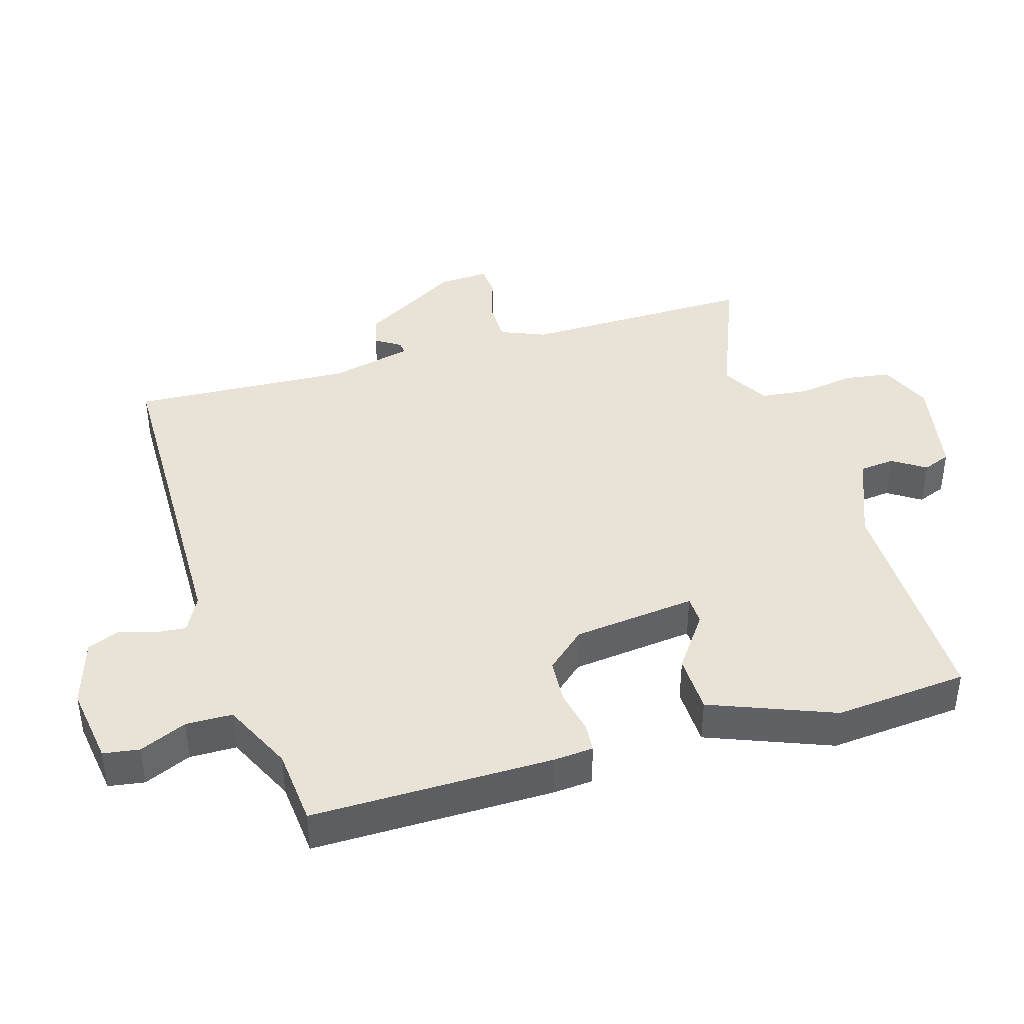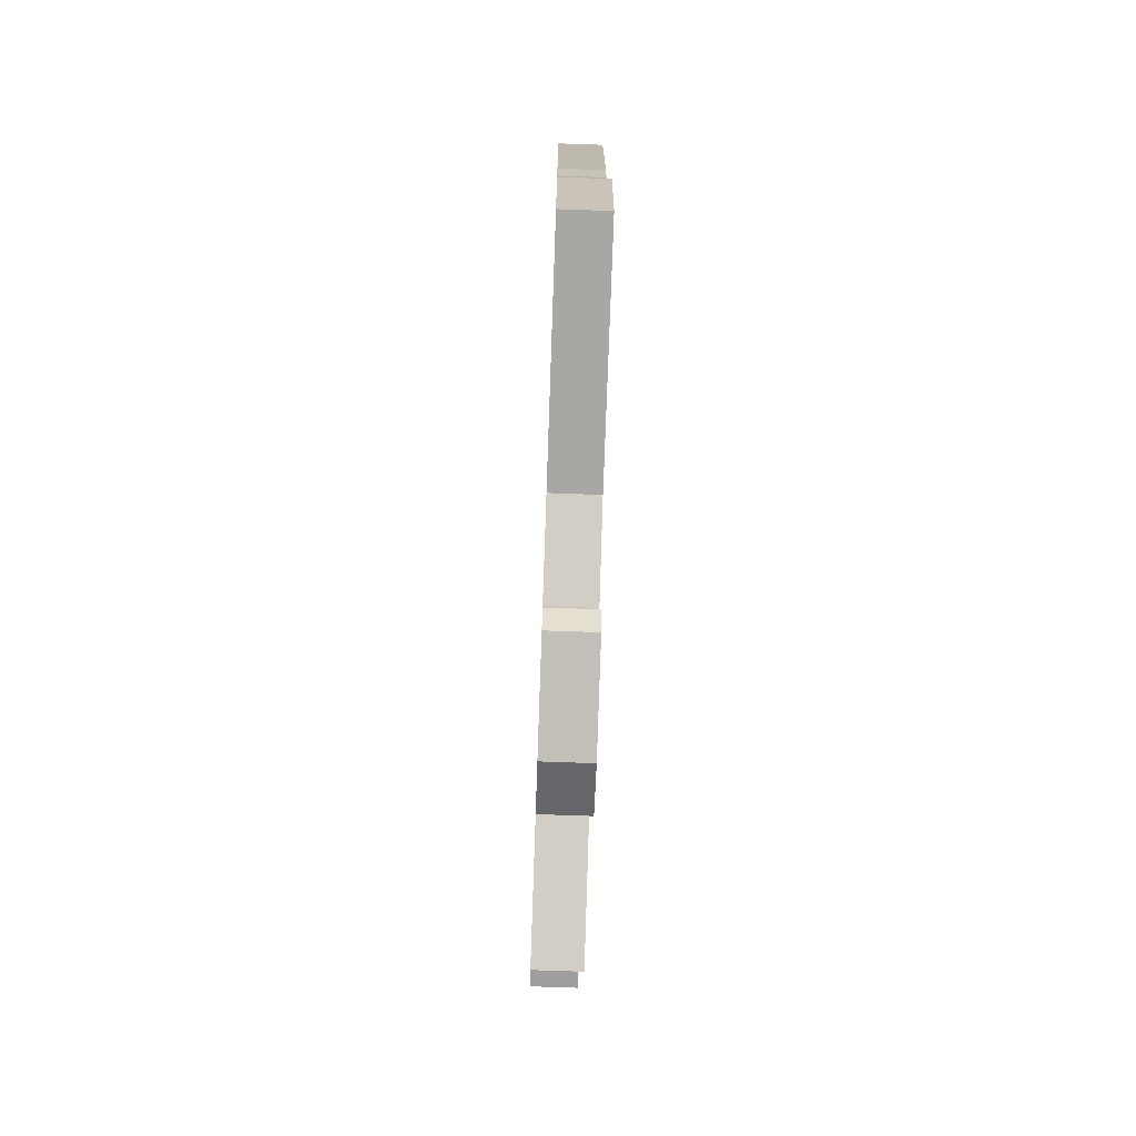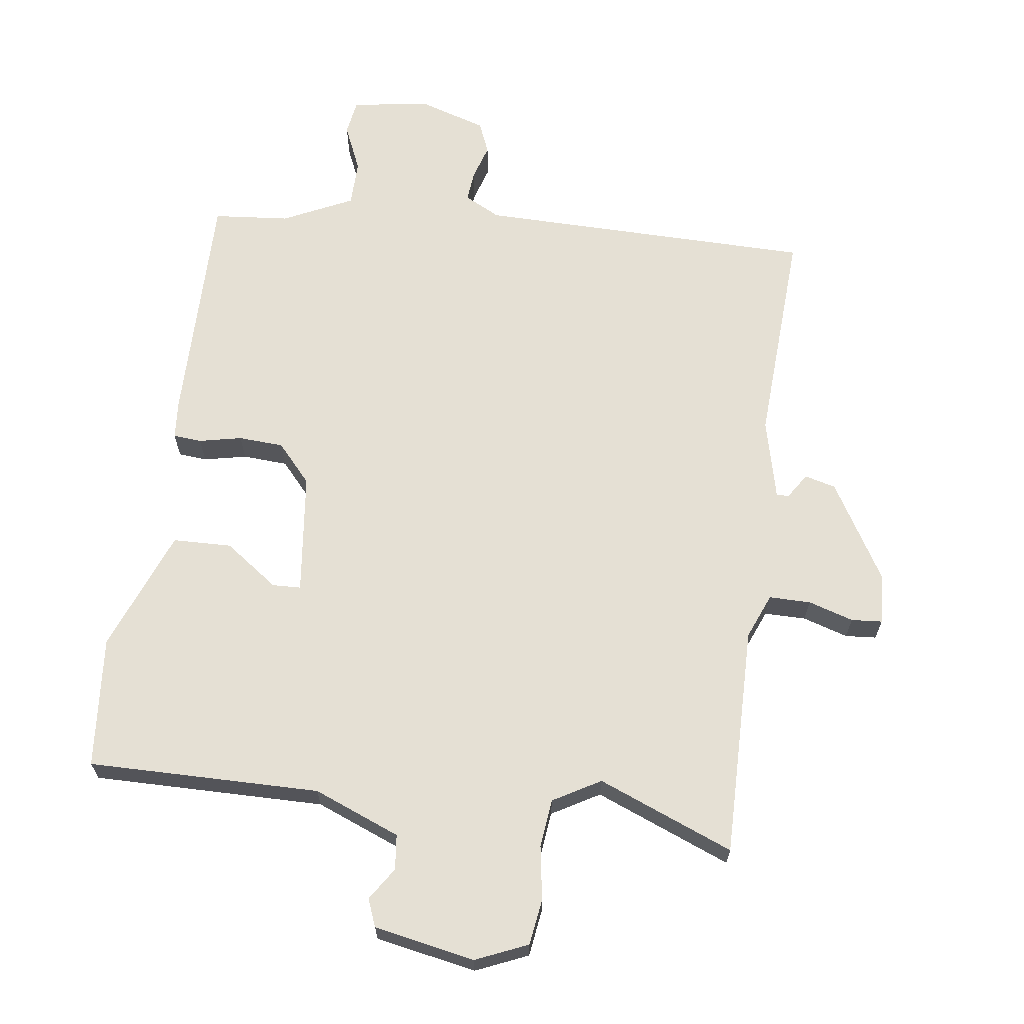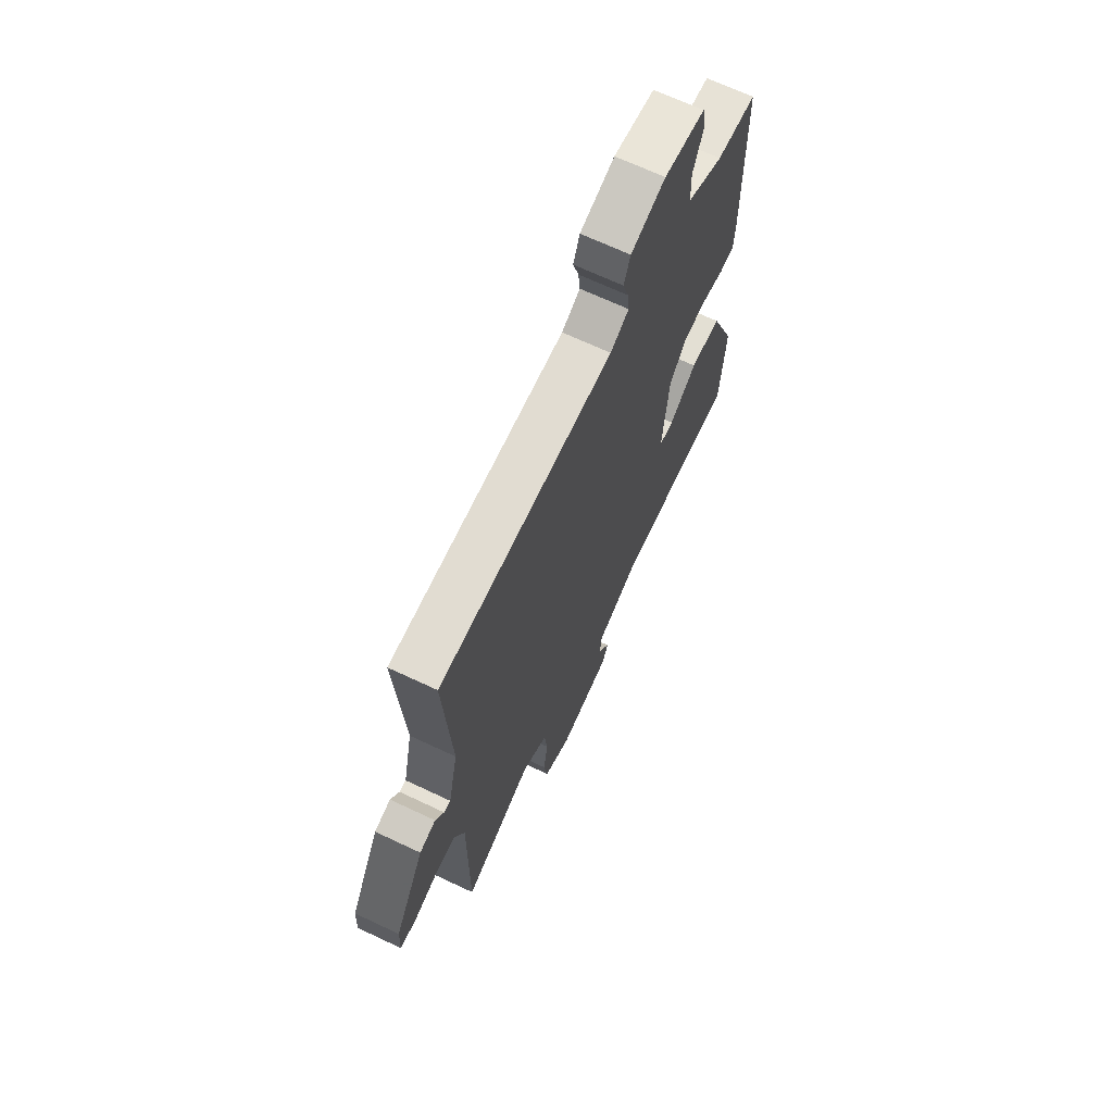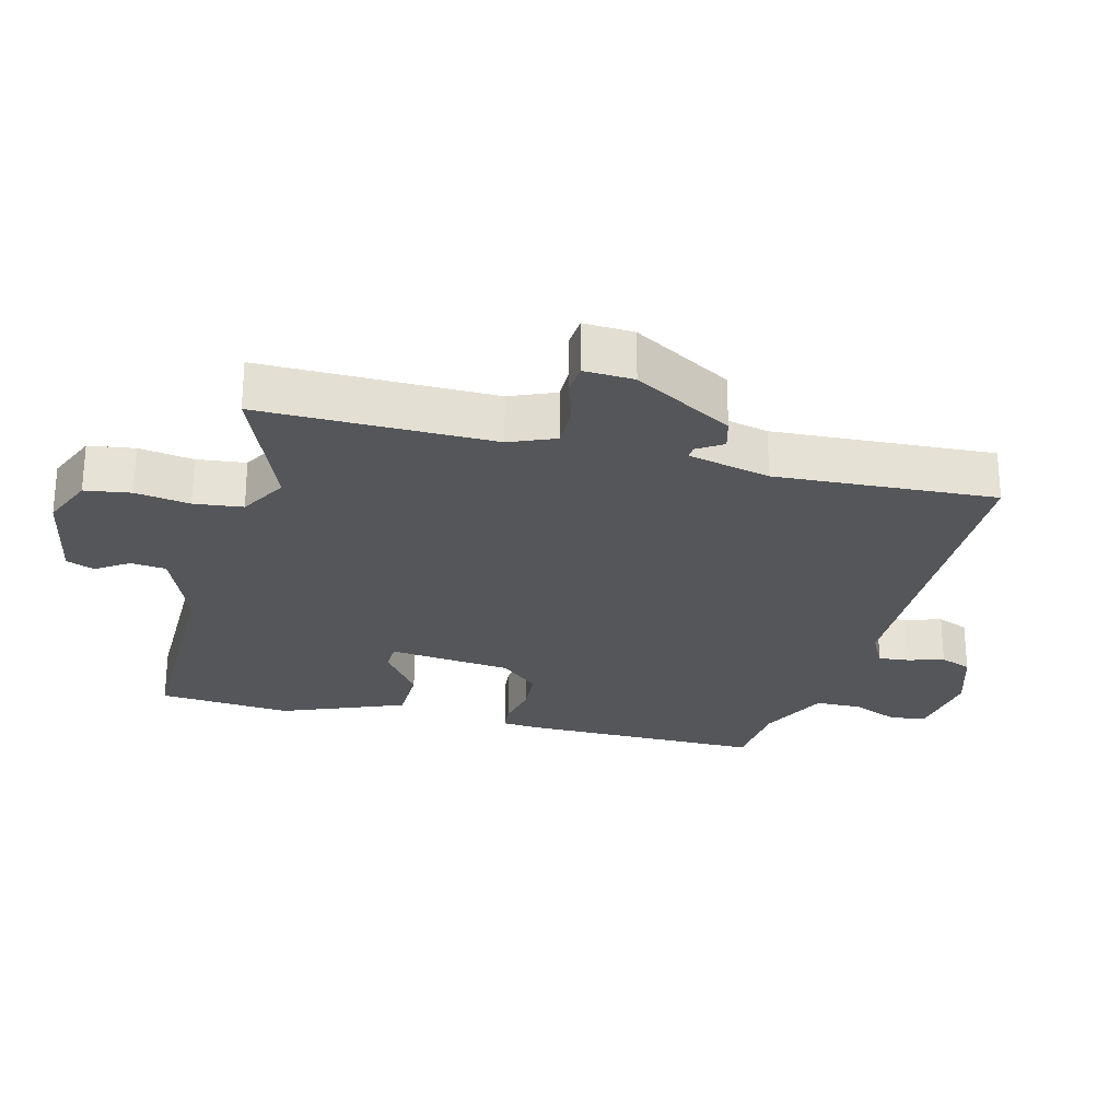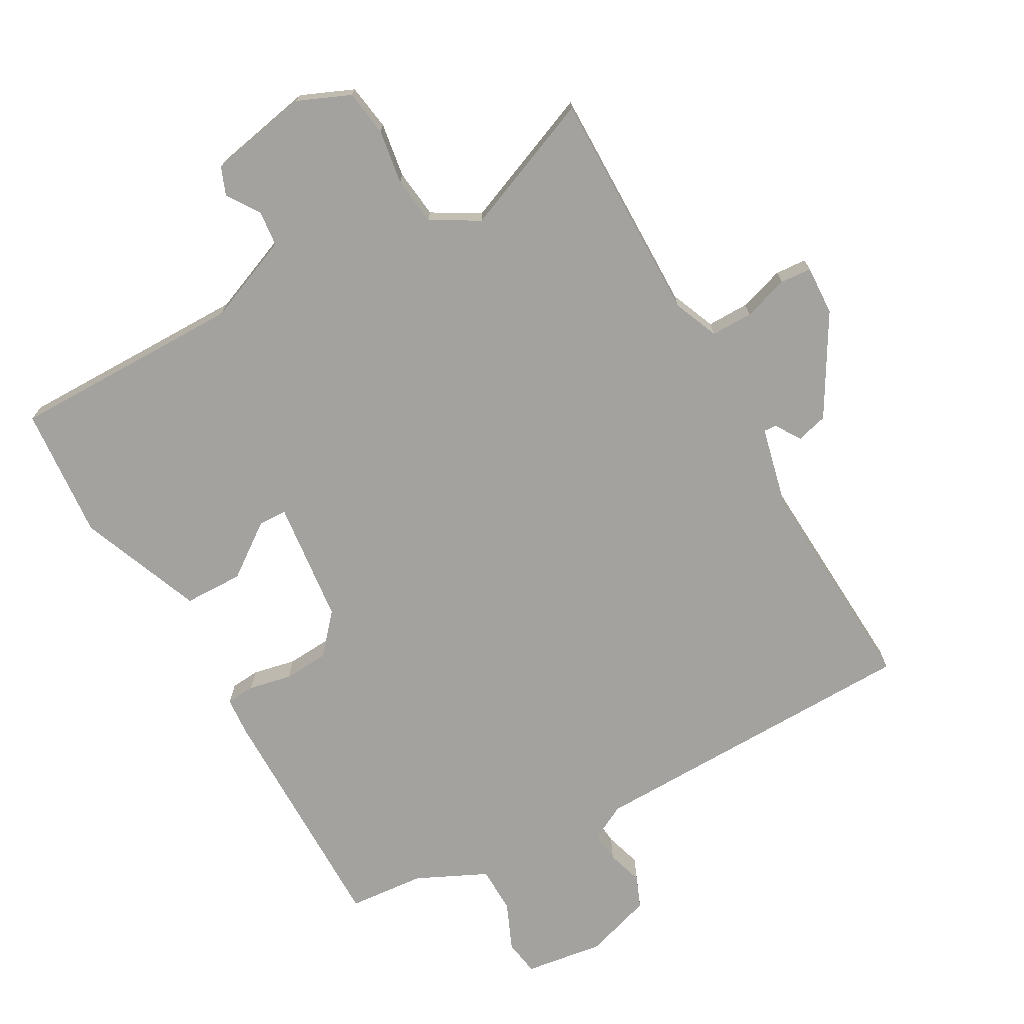
<metadata>
{"format":"obj","ext":"obj","renderer":"f3d","projection":"perspective","resolution":1024,"background":"white","views":[{"elev":41.4,"azim":72.7,"up":"+Y"},{"elev":-74.6,"azim":88.0,"up":"+Z"},{"elev":65.8,"azim":-173.1,"up":"+Y"},{"elev":67.7,"azim":-64.7,"up":"+Z"},{"elev":-25.9,"azim":-104.9,"up":"+Y"},{"elev":-72.6,"azim":-151.2,"up":"+Y"}]}
</metadata>
<code>
v 0.484 0.07 0.454
v 0.486 0.07 0.091
v 0.482 0.07 0.033
v 0.439 0.07 0.029
v 0.374 0.07 0.042
v 0.306 0.07 0.037
v 0.255 0.07 -0.022
v 0.236 0.07 -0.207
v 0.279 0.07 -0.208
v 0.359 0.07 -0.149
v 0.448 0.07 -0.15
v 0.523 0.07 -0.334
v 0.508 0.07 -0.534
v 0.157 0.07 -0.535
v 0.027 0.07 -0.589
v 0.022 0.07 -0.642
v 0.055 0.07 -0.691
v 0.039 0.07 -0.733
v -0.113 0.07 -0.764
v -0.192 0.07 -0.731
v -0.203 0.07 -0.662
v -0.191 0.07 -0.58
v -0.2 0.07 -0.507
v -0.272 0.07 -0.467
v -0.476 0.07 -0.552
v -0.476 0.07 -0.202
v -0.505 0.07 -0.134
v -0.568 0.07 -0.135
v -0.636 0.07 -0.157
v -0.683 0.07 -0.154
v -0.68 0.07 -0.079
v -0.594 0.07 0.071
v -0.547 0.07 0.084
v -0.522 0.07 0.046
v -0.503 0.07 0.045
v -0.475 0.07 0.169
v -0.497 0.07 0.5
v 0.011 0.07 0.513
v 0.065 0.07 0.542
v 0.06 0.07 0.588
v 0.043 0.07 0.642
v 0.062 0.07 0.69
v 0.163 0.07 0.723
v 0.282 0.07 0.707
v 0.291 0.07 0.653
v 0.261 0.07 0.582
v 0.263 0.07 0.512
v 0.369 0.07 0.463
v 0.484 0 0.454
v 0.486 0 0.091
v 0.482 0 0.033
v 0.439 0 0.029
v 0.374 0 0.042
v 0.306 0 0.037
v 0.255 0 -0.022
v 0.236 0 -0.207
v 0.279 0 -0.208
v 0.359 0 -0.149
v 0.448 0 -0.15
v 0.523 0 -0.334
v 0.508 0 -0.534
v 0.157 0 -0.535
v 0.027 0 -0.589
v 0.022 0 -0.642
v 0.055 0 -0.691
v 0.039 0 -0.733
v -0.113 0 -0.764
v -0.192 0 -0.731
v -0.203 0 -0.662
v -0.191 0 -0.58
v -0.2 0 -0.507
v -0.272 0 -0.467
v -0.476 0 -0.552
v -0.476 0 -0.202
v -0.505 0 -0.134
v -0.568 0 -0.135
v -0.636 0 -0.157
v -0.683 0 -0.154
v -0.68 0 -0.079
v -0.594 0 0.071
v -0.547 0 0.084
v -0.522 0 0.046
v -0.503 0 0.045
v -0.475 0 0.169
v -0.497 0 0.5
v 0.011 0 0.513
v 0.065 0 0.542
v 0.06 0 0.588
v 0.043 0 0.642
v 0.062 0 0.69
v 0.163 0 0.723
v 0.282 0 0.707
v 0.291 0 0.653
v 0.261 0 0.582
v 0.263 0 0.512
v 0.369 0 0.463
f 44 45 46
f 43 44 46
f 42 43 46
f 41 42 46
f 40 41 46
f 39 40 46 47
f 38 39 47 48
f 36 37 38 48
f 32 33 34
f 31 32 34
f 30 31 34
f 29 30 34
f 28 29 34
f 27 28 34 35
f 36 48 1
f 35 36 1
f 27 35 1
f 26 27 1
f 20 21 22
f 19 20 22
f 18 19 22
f 17 18 22
f 16 17 22
f 15 16 22 23
f 14 15 23 24
f 12 13 14
f 11 12 14
f 10 11 14
f 9 10 14
f 8 9 14 24
f 3 4 5
f 2 3 5
f 1 2 5
f 1 5 6
f 26 1 6 7
f 24 25 26
f 8 24 26
f 7 8 26
f 94 93 92
f 94 92 91
f 94 91 90
f 94 90 89
f 94 89 88
f 95 94 88 87
f 96 95 87 86
f 96 86 85 84
f 82 81 80
f 82 80 79
f 82 79 78
f 82 78 77
f 82 77 76
f 83 82 76 75
f 49 96 84
f 49 84 83
f 49 83 75
f 49 75 74
f 70 69 68
f 70 68 67
f 70 67 66
f 70 66 65
f 70 65 64
f 71 70 64 63
f 72 71 63 62
f 62 61 60
f 62 60 59
f 62 59 58
f 62 58 57
f 72 62 57 56
f 53 52 51
f 53 51 50
f 53 50 49
f 54 53 49
f 55 54 49 74
f 74 73 72
f 74 72 56
f 74 56 55
f 1 49 50 2
f 2 50 51 3
f 3 51 52 4
f 4 52 53 5
f 5 53 54 6
f 6 54 55 7
f 7 55 56 8
f 8 56 57 9
f 9 57 58 10
f 10 58 59 11
f 11 59 60 12
f 12 60 61 13
f 13 61 62 14
f 14 62 63 15
f 15 63 64 16
f 16 64 65 17
f 17 65 66 18
f 18 66 67 19
f 19 67 68 20
f 20 68 69 21
f 21 69 70 22
f 22 70 71 23
f 23 71 72 24
f 24 72 73 25
f 25 73 74 26
f 26 74 75 27
f 27 75 76 28
f 28 76 77 29
f 29 77 78 30
f 30 78 79 31
f 31 79 80 32
f 32 80 81 33
f 33 81 82 34
f 34 82 83 35
f 35 83 84 36
f 36 84 85 37
f 37 85 86 38
f 38 86 87 39
f 39 87 88 40
f 40 88 89 41
f 41 89 90 42
f 42 90 91 43
f 43 91 92 44
f 44 92 93 45
f 45 93 94 46
f 46 94 95 47
f 47 95 96 48
f 48 96 49 1

</code>
